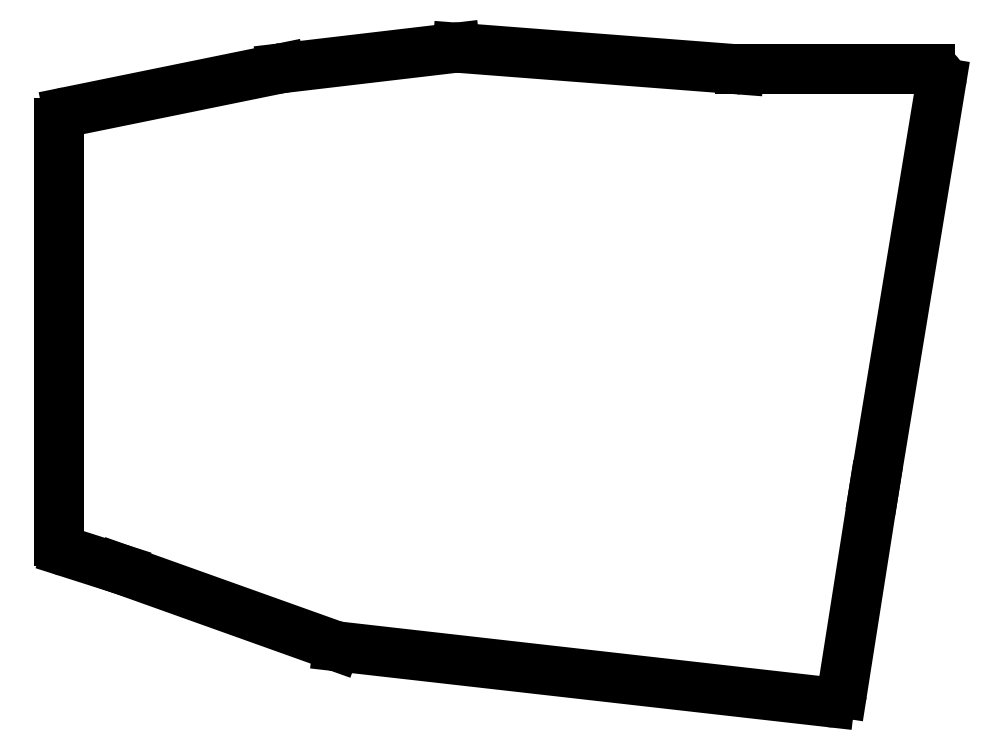
<metadata>
{"format":"dxf","ext":"dxf","renderer":"ezdxf+matplotlib","layout":"modelspace","background":"white","min_lineweight":24,"dpi":150}
</metadata>
<code>
0
SECTION
2
ENTITIES
0
LINE
8
0
10
125.9
20
-26.52
11
88.4
21
-34.17
0
LINE
8
0
10
86.8
20
-36.13
11
86.8
21
-110
0
LINE
8
0
10
88.19
20
-111.9
11
97.57
21
-114.9
0
LINE
8
0
10
97.63
20
-115
11
135.6
21
-128.5
0
LINE
8
0
10
136
20
-128.6
11
222.9
21
-138.5
0
LINE
8
0
10
225.1
20
-136.8
11
230.8
21
-100.8
0
LINE
8
0
10
230.8
20
-100.7
11
242.6
21
-29.03
0
LINE
8
0
10
240.6
20
-26.7
11
207.1
21
-26.7
0
LINE
8
0
10
206.9
20
-26.69
11
157.2
21
-22.86
0
LINE
8
0
10
156.8
20
-22.87
11
126.1
21
-26.49
0
ARC
8
0
10
88.8
20
-36.13
40
2
50
101.5
51
180
0
ARC
8
0
10
88.8
20
-110
40
2
50
180
51
252.3
0
ARC
8
0
10
96.96
20
-116.8
40
2
50
70.34
51
72.28
0
ARC
8
0
10
136.3
20
-126.6
40
2
50
250.3
51
263.5
0
ARC
8
0
10
223.1
20
-136.5
40
2
50
263.5
51
351.1
0
ARC
8
0
10
232.8
20
-101.1
40
2
50
170.6
51
171.1
0
ARC
8
0
10
240.6
20
-28.7
40
2
50
350.6
51
90
0
ARC
8
0
10
207.1
20
-24.7
40
2
50
265.6
51
270
0
ARC
8
0
10
157
20
-24.86
40
2
50
85.6
51
96.72
0
ARC
8
0
10
126.3
20
-28.48
40
2
50
96.72
51
101.5
0
ENDSEC
0
EOF

</code>
